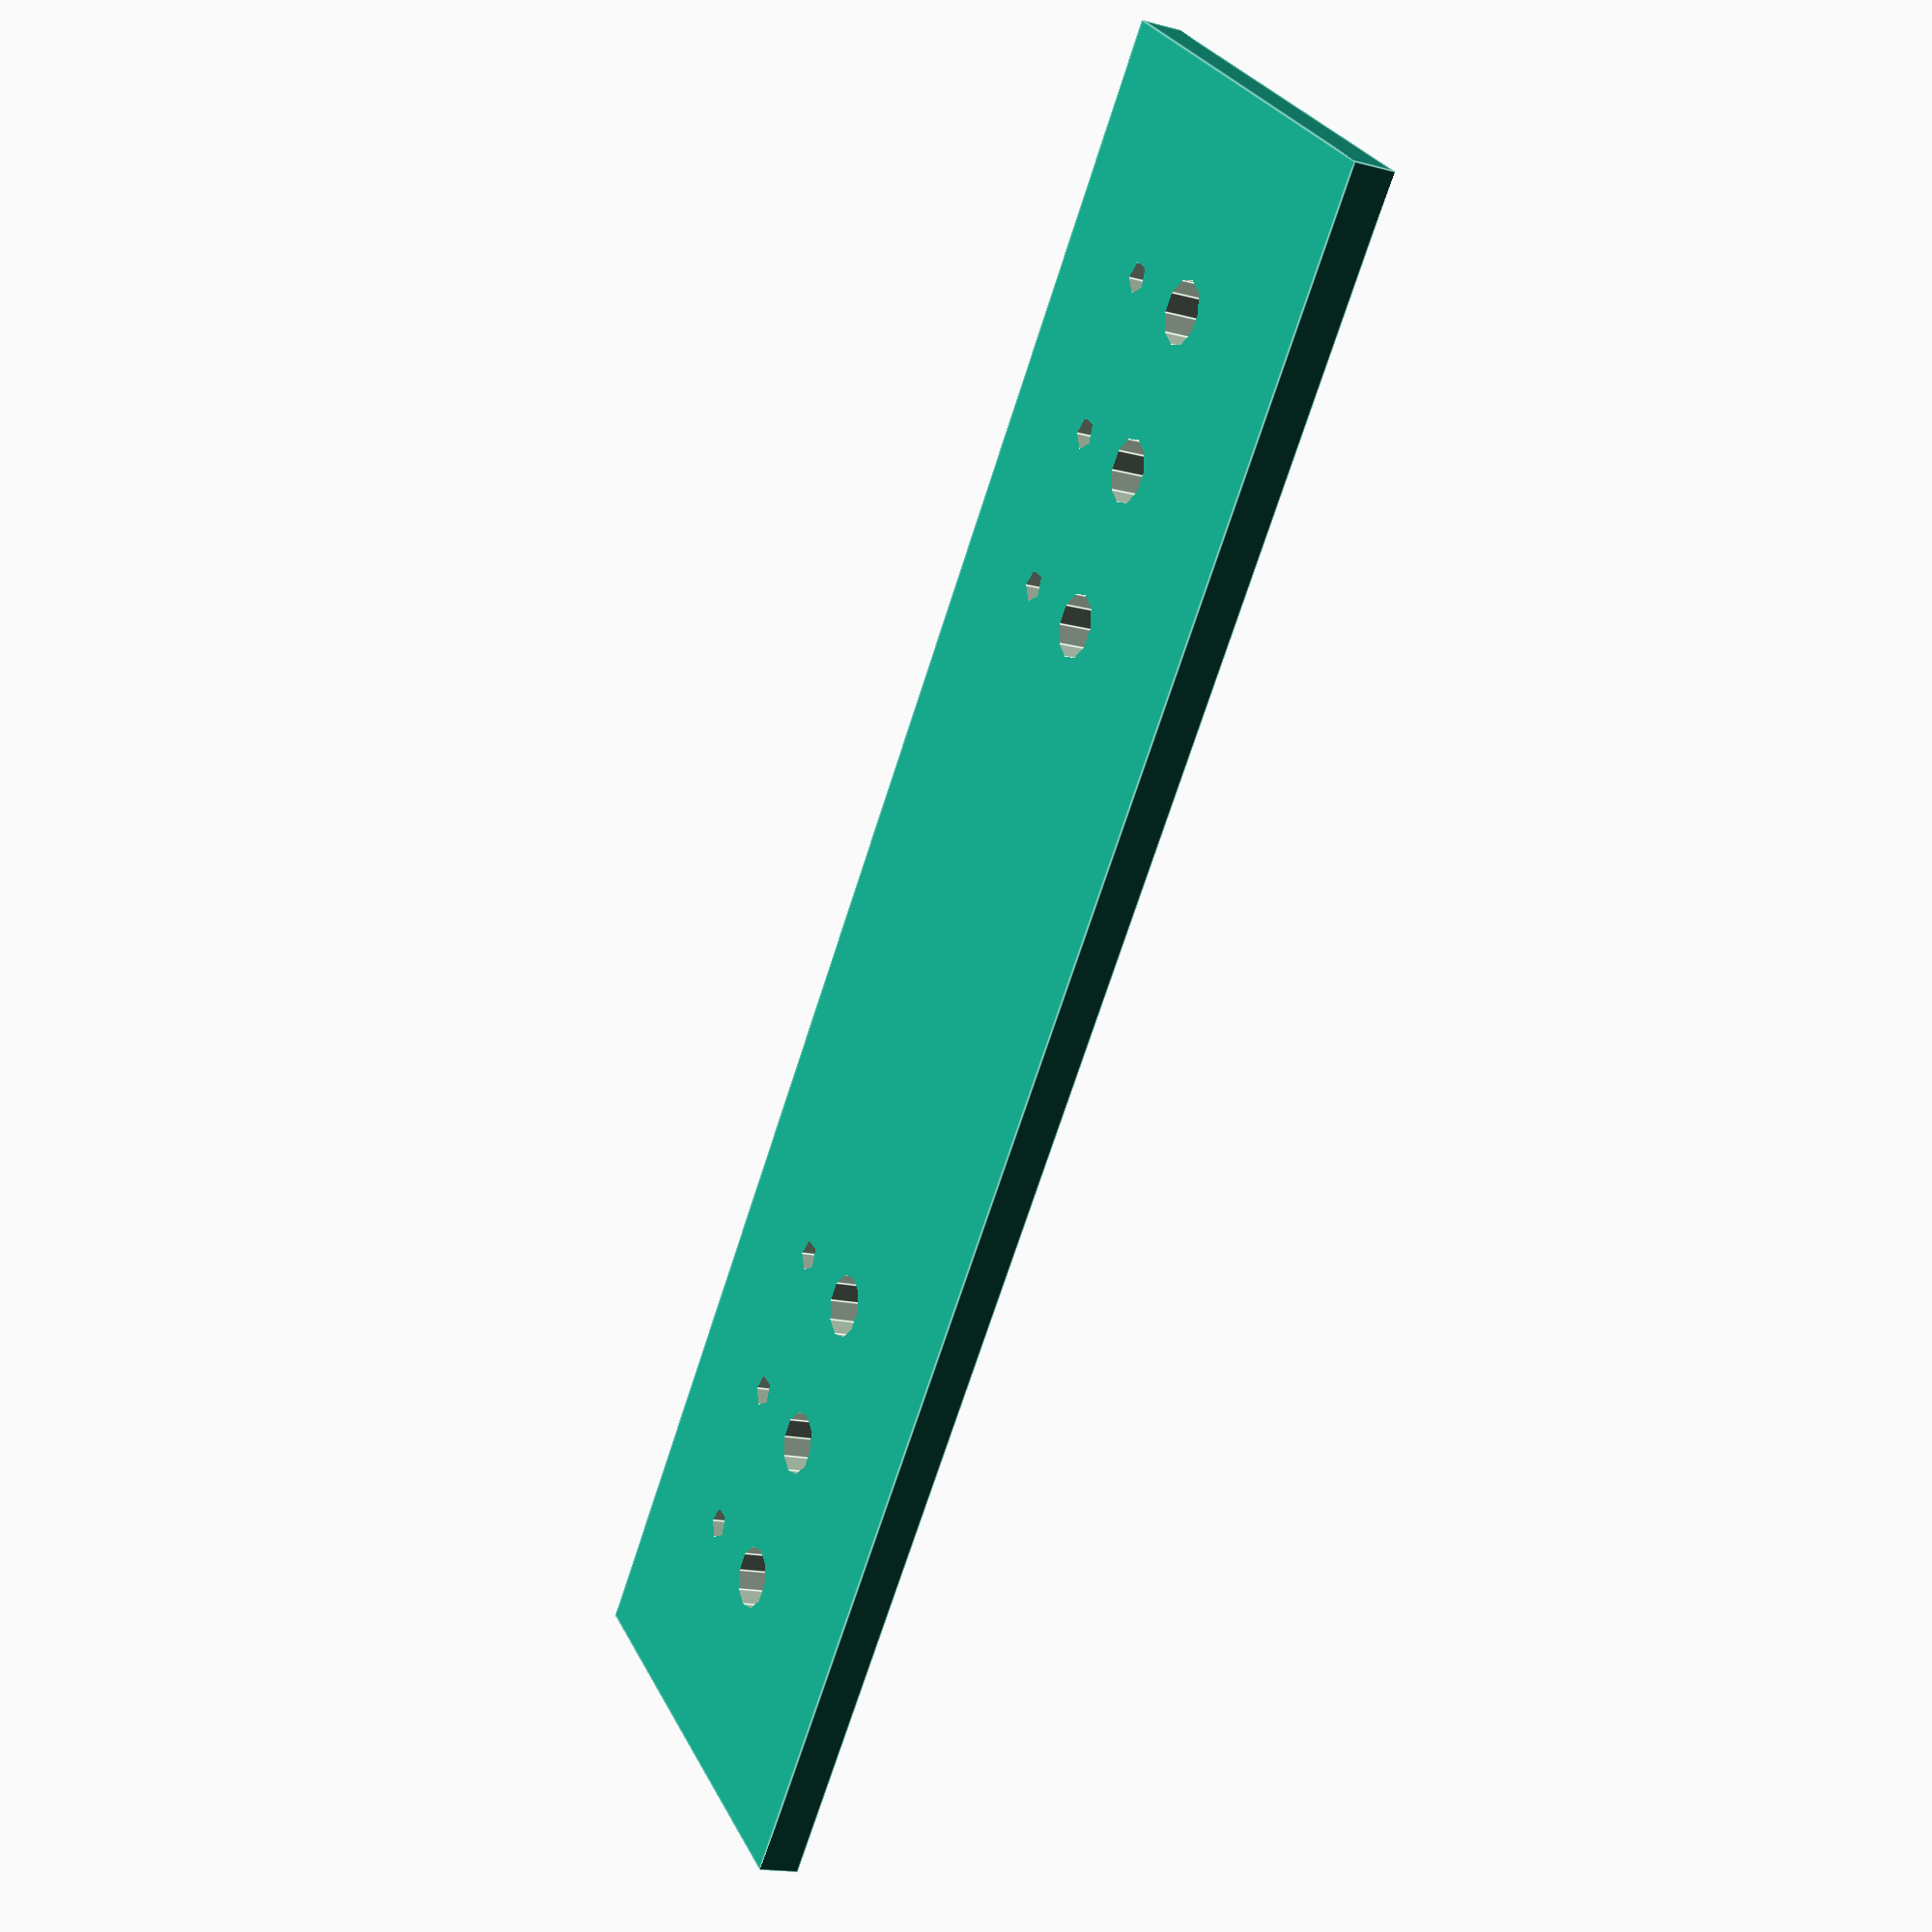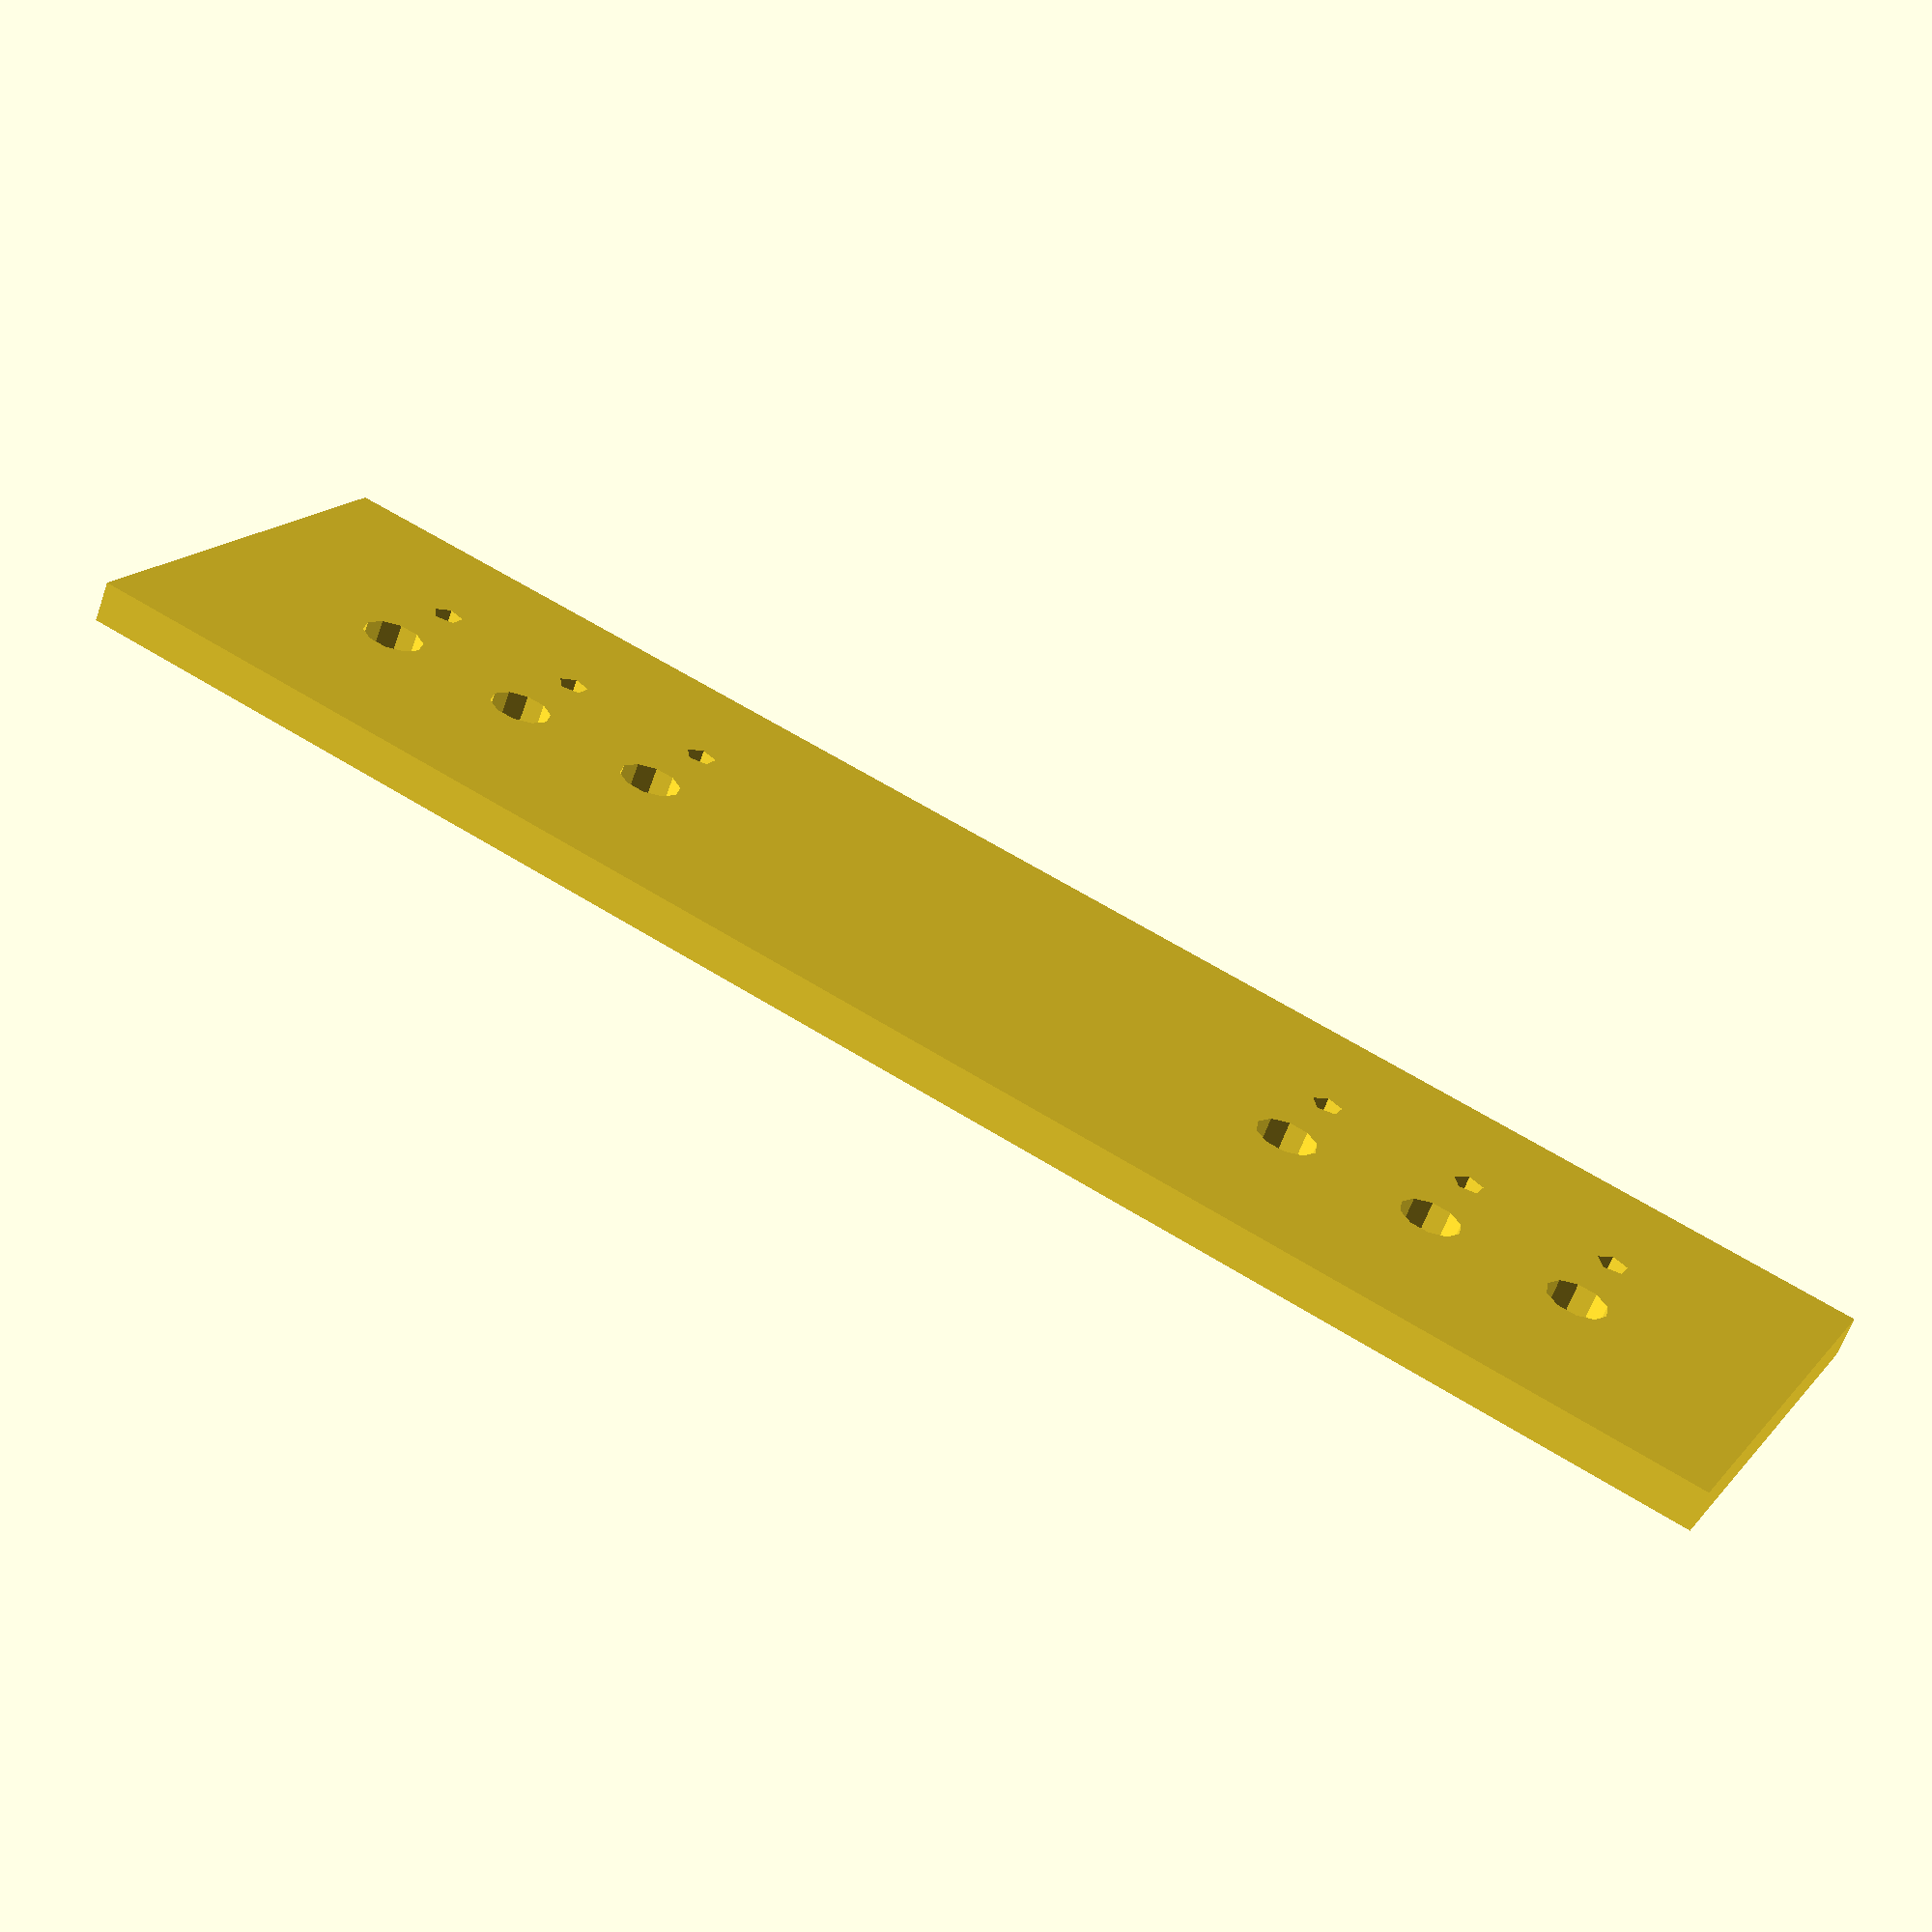
<openscad>
// WORK IN PROGRESS!

difference() {
    union() {
      cube([170,45,4], false);
      translate([85,30,6]) scale([0.05,0.05,.05]) surface("../../railroads/chesapeake-and-ohio/logo-1948-55.png", center=true, invert=true);
      translate([85,5,3]) scale([1,1,5]) text("Louisa", halign="center");
    }
    translate([20,30,2])cylinder(h=5, r1=1.5, r2=1.5, center=true);
    translate([20,20,2])cylinder(h=5, r1=3, r2=3, center=true);
    translate([35,30,2])cylinder(h=5, r1=1.5, r2=1.5, center=true);
    translate([35,20,2])cylinder(h=5, r1=3, r2=3, center=true);
    translate([50,30,2])cylinder(h=5, r1=1.5, r2=1.5, center=true);
    translate([50,20,2])cylinder(h=5, r1=3, r2=3, center=true);
    translate([120,30,2])cylinder(h=5, r1=1.5, r2=1.5, center=true);
    translate([120,20,2])cylinder(h=5, r1=3, r2=3, center=true);
    translate([135,30,2])cylinder(h=5, r1=1.5, r2=1.5, center=true);
    translate([135,20,2])cylinder(h=5, r1=3, r2=3, center=true);
    translate([150,30,2])cylinder(h=5, r1=1.5, r2=1.5, center=true);
    translate([150,20,2])cylinder(h=5, r1=3, r2=3, center=true);
};

</openscad>
<views>
elev=16.6 azim=50.0 roll=241.7 proj=p view=edges
elev=243.5 azim=152.9 roll=19.6 proj=p view=solid
</views>
